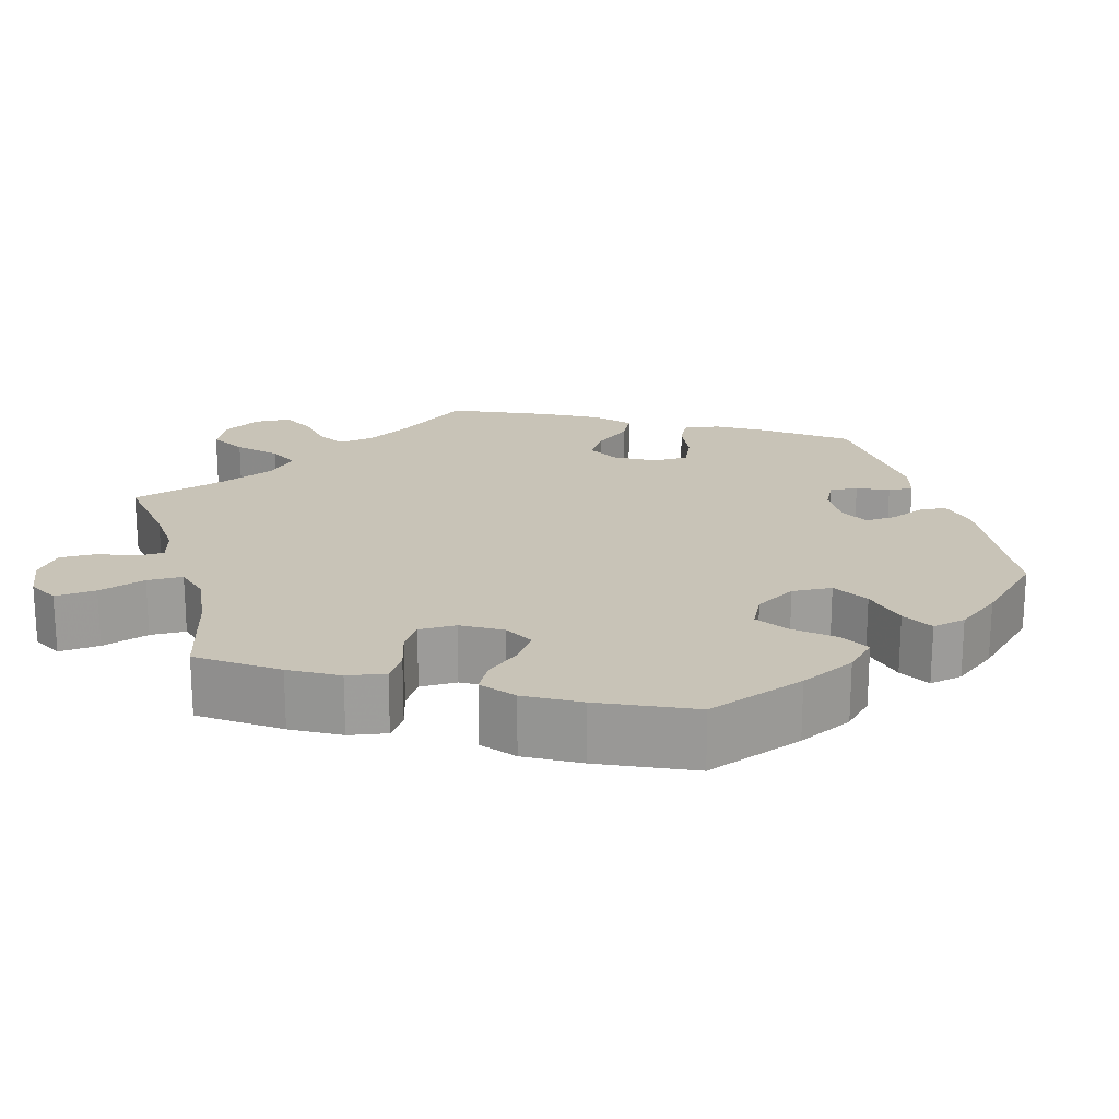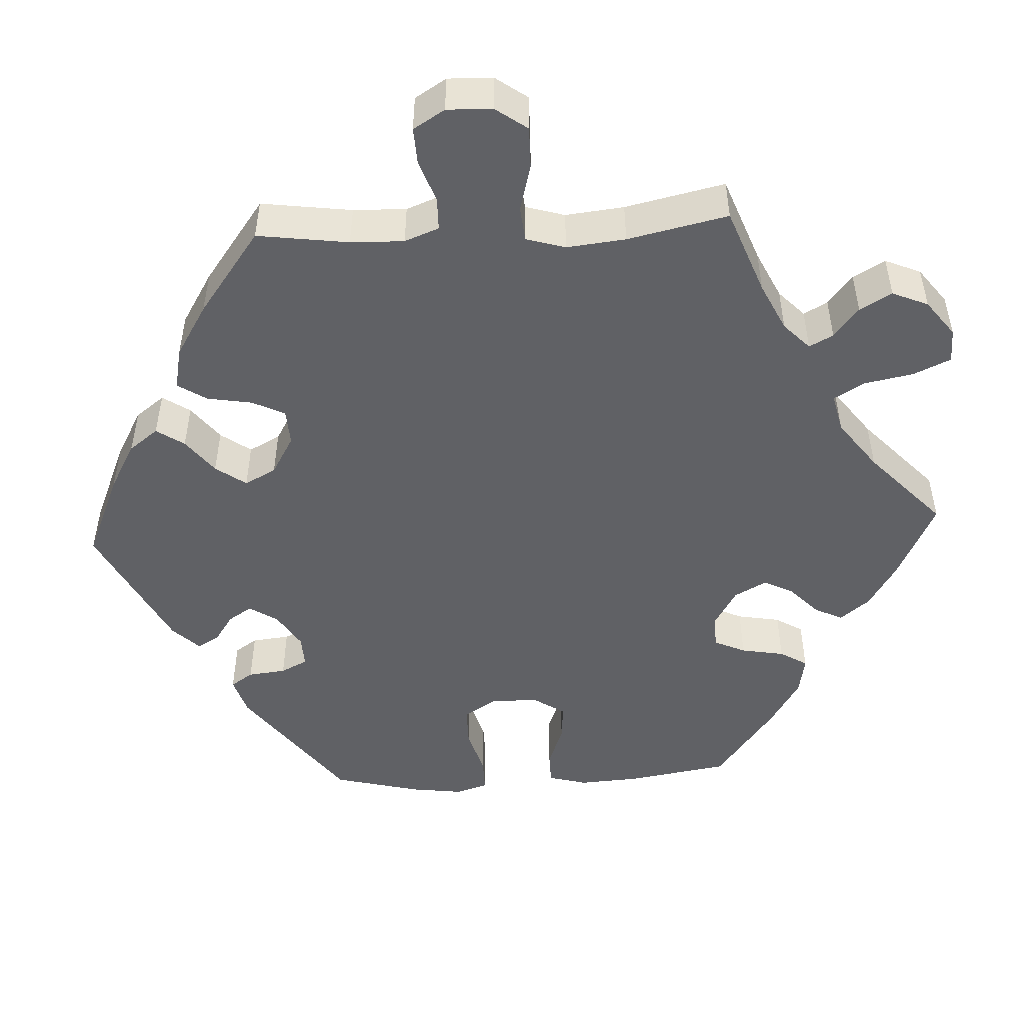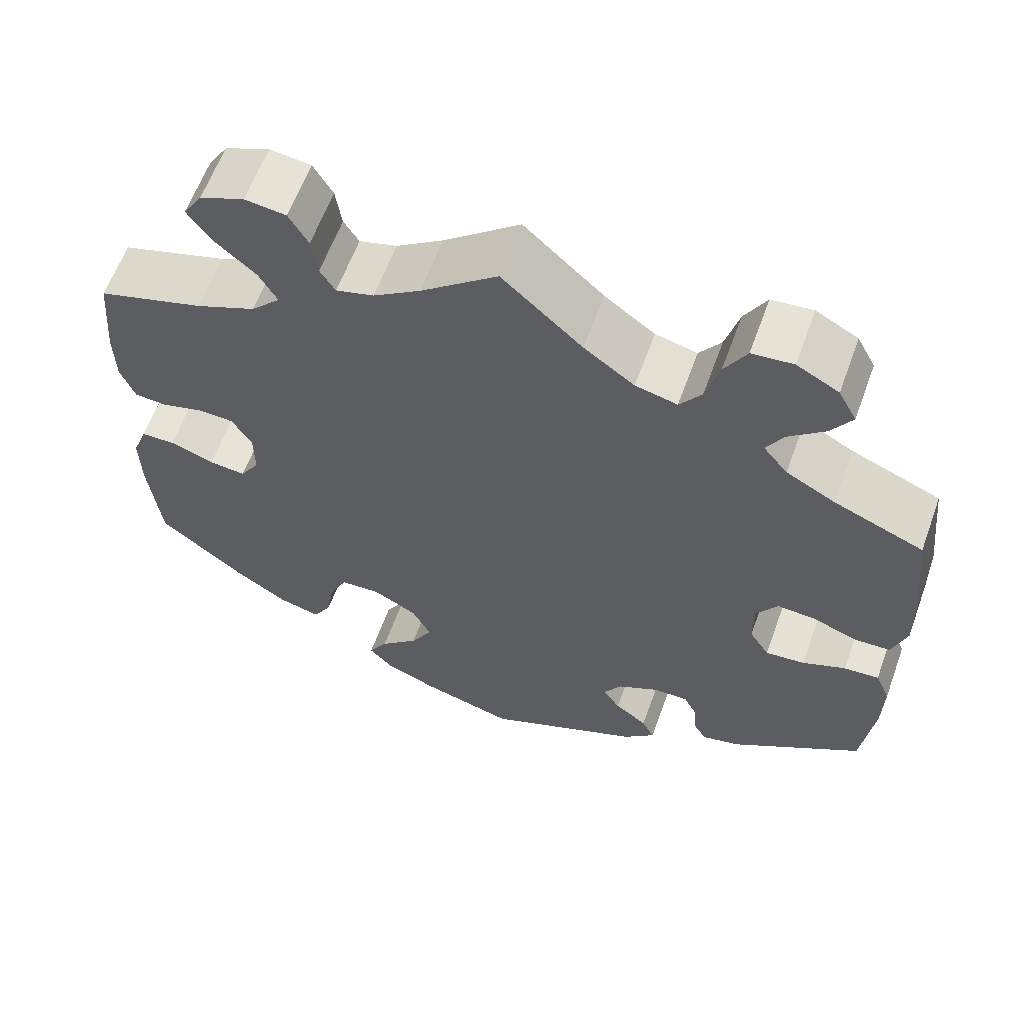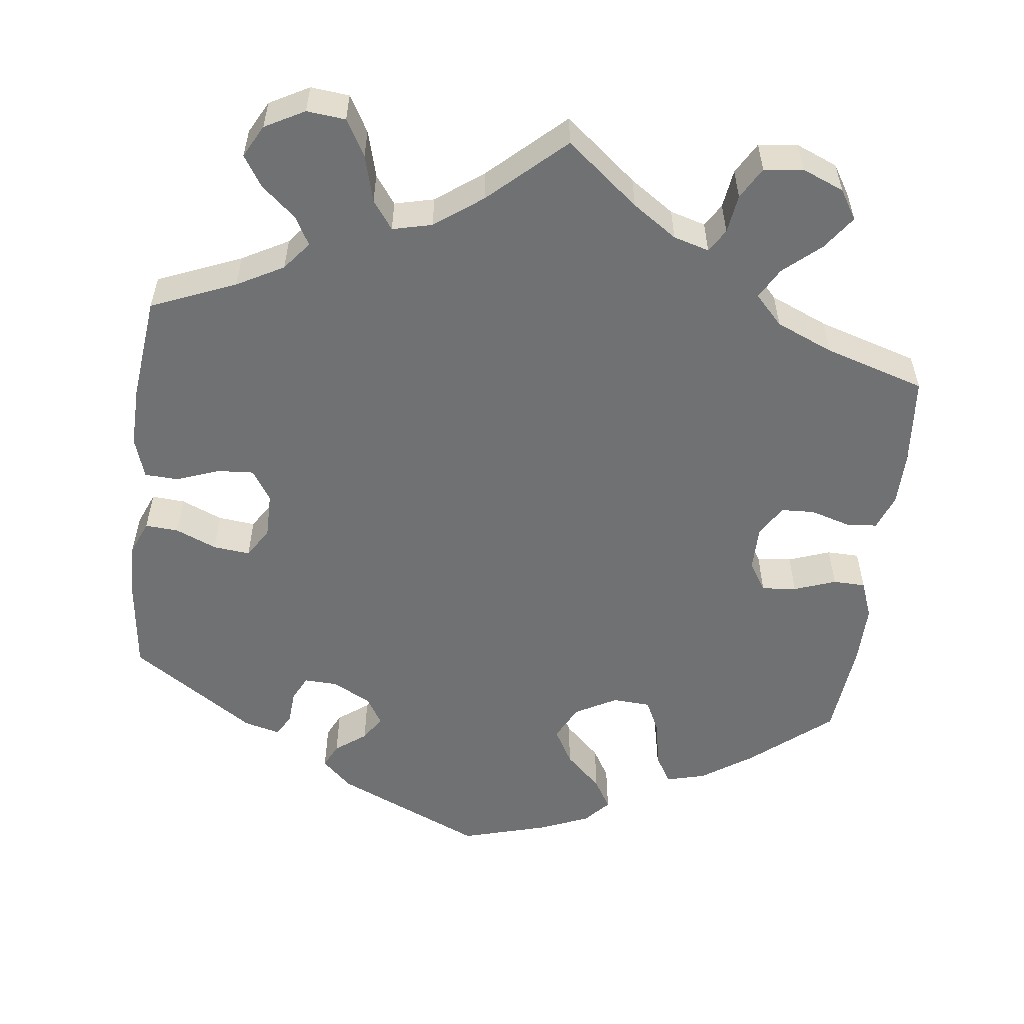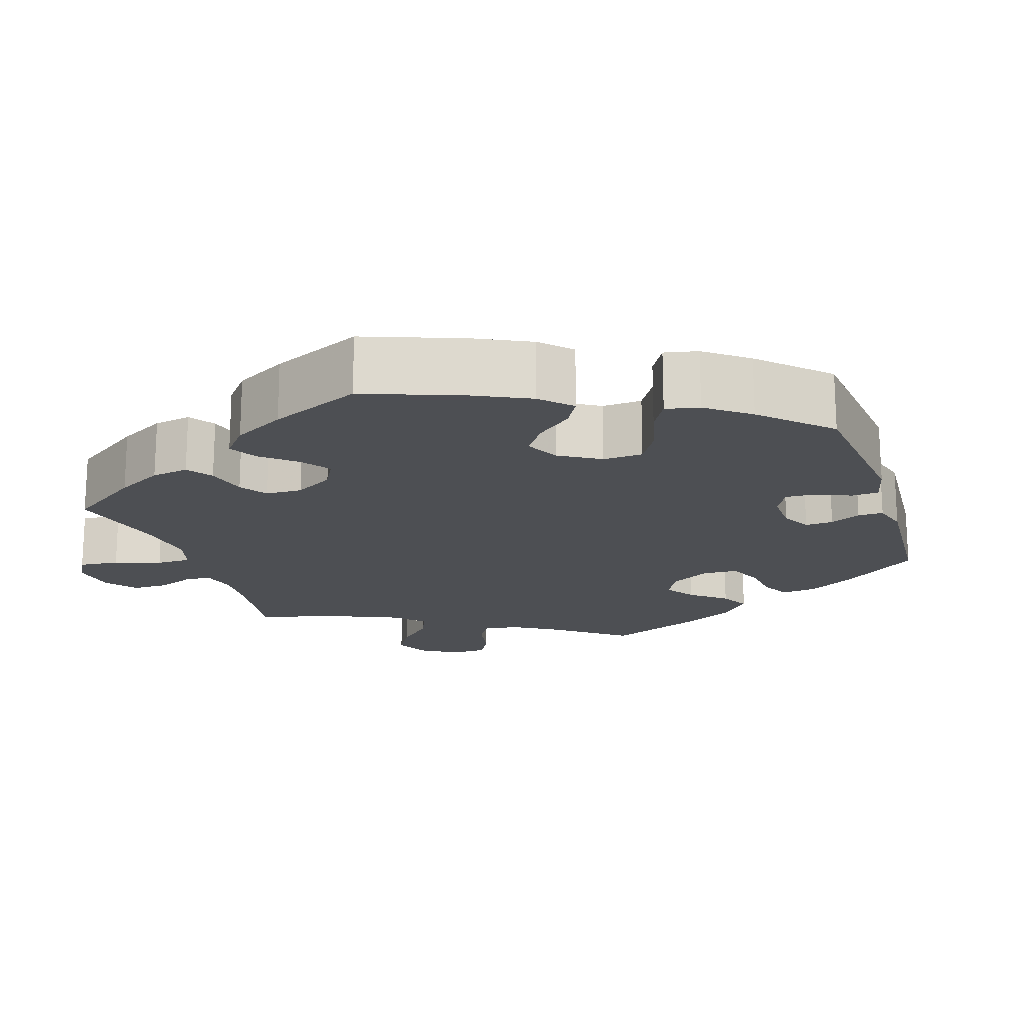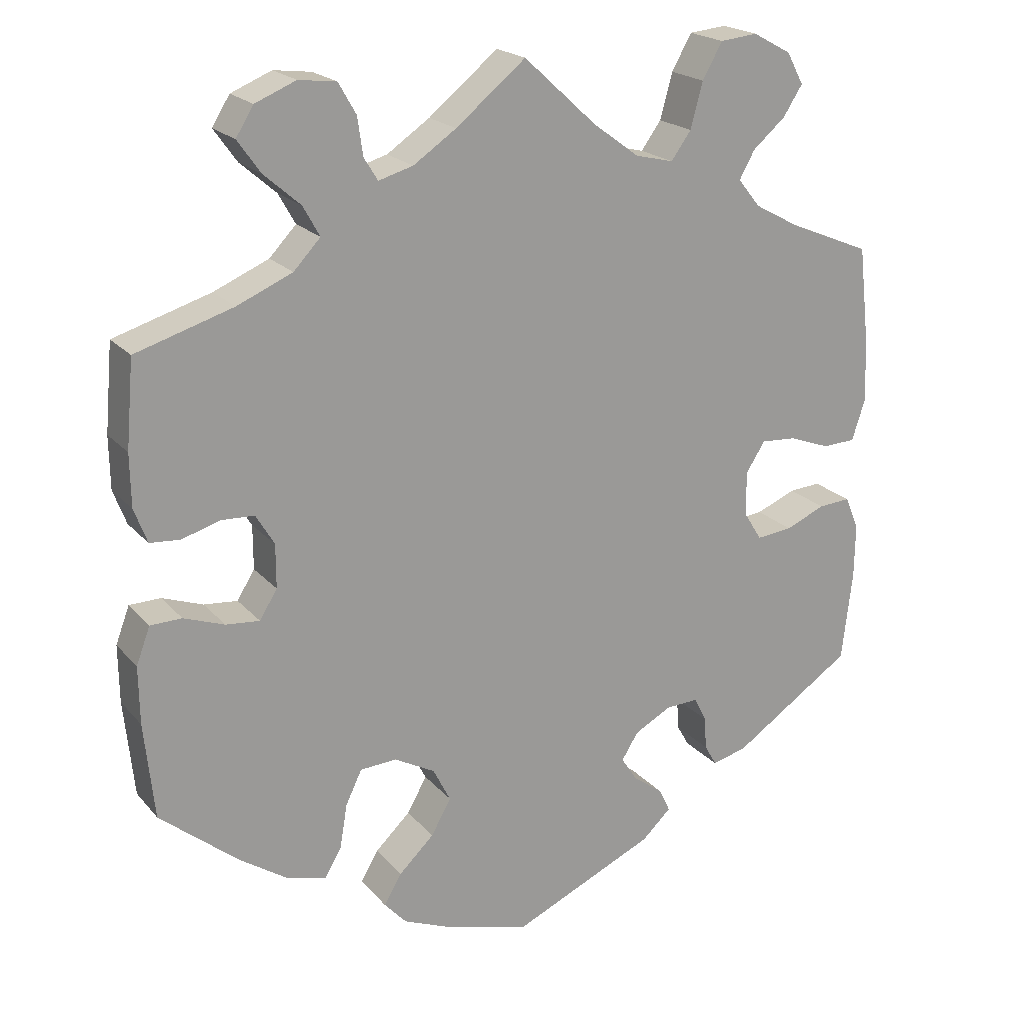
<metadata>
{"format":"obj","ext":"obj","renderer":"f3d","projection":"perspective","resolution":1024,"background":"white","views":[{"elev":19.7,"azim":104.6,"up":"+Y"},{"elev":-48.2,"azim":-27.1,"up":"+Y"},{"elev":61.6,"azim":-160.0,"up":"+Z"},{"elev":-55.1,"azim":-6.9,"up":"+Y"},{"elev":-17.7,"azim":138.1,"up":"+Y"},{"elev":20.5,"azim":151.5,"up":"+Z"}]}
</metadata>
<code>
v 0.091 0.07 0.504
v 0.147 0.07 0.466
v 0.192 0.07 0.453
v 0.21 0.07 0.482
v 0.217 0.07 0.531
v 0.24 0.07 0.571
v 0.289 0.07 0.577
v 0.342 0.07 0.555
v 0.365 0.07 0.518
v 0.335 0.07 0.476
v 0.288 0.07 0.435
v 0.266 0.07 0.396
v 0.301 0.07 0.359
v 0.373 0.07 0.328
v 0.5 0.07 0.289
v 0.51 0.07 0.176
v 0.509 0.07 0.108
v 0.492 0.07 0.063
v 0.453 0.07 0.06
v 0.402 0.07 0.075
v 0.36 0.07 0.073
v 0.336 0.07 0.033
v 0.336 0.07 -0.024
v 0.359 0.07 -0.061
v 0.403 0.07 -0.057
v 0.456 0.07 -0.038
v 0.497 0.07 -0.039
v 0.515 0.07 -0.087
v 0.514 0.07 -0.162
v 0.501 0.07 -0.288
v 0.399 0.07 -0.372
v 0.335 0.07 -0.415
v 0.285 0.07 -0.428
v 0.263 0.07 -0.391
v 0.253 0.07 -0.333
v 0.232 0.07 -0.289
v 0.184 0.07 -0.286
v 0.131 0.07 -0.315
v 0.108 0.07 -0.36
v 0.134 0.07 -0.406
v 0.18 0.07 -0.45
v 0.203 0.07 -0.489
v 0.174 0.07 -0.521
v 0.111 0.07 -0.547
v 0.001 0.07 -0.578
v -0.187 0.07 -0.494
v -0.225 0.07 -0.458
v -0.21 0.07 -0.427
v -0.171 0.07 -0.398
v -0.15 0.07 -0.366
v -0.172 0.07 -0.331
v -0.22 0.07 -0.305
v -0.263 0.07 -0.303
v -0.279 0.07 -0.335
v -0.282 0.07 -0.378
v -0.298 0.07 -0.406
v -0.344 0.07 -0.394
v -0.501 0.07 -0.289
v -0.515 0.07 -0.17
v -0.516 0.07 -0.1
v -0.498 0.07 -0.057
v -0.456 0.07 -0.06
v -0.404 0.07 -0.082
v -0.357 0.07 -0.087
v -0.333 0.07 -0.049
v -0.333 0.07 0.009
v -0.358 0.07 0.048
v -0.404 0.07 0.045
v -0.458 0.07 0.025
v -0.501 0.07 0.027
v -0.518 0.07 0.079
v -0.516 0.07 0.157
v -0.501 0.07 0.289
v -0.394 0.07 0.333
v -0.335 0.07 0.365
v -0.306 0.07 0.401
v -0.326 0.07 0.437
v -0.369 0.07 0.474
v -0.394 0.07 0.513
v -0.372 0.07 0.554
v -0.322 0.07 0.581
v -0.273 0.07 0.576
v -0.247 0.07 0.53
v -0.231 0.07 0.471
v -0.205 0.07 0.435
v -0.155 0.07 0.447
v -0.095 0.07 0.491
v 0 0.07 0.578
v 0.091 0 0.504
v 0.147 0 0.466
v 0.192 0 0.453
v 0.21 0 0.482
v 0.217 0 0.531
v 0.24 0 0.571
v 0.289 0 0.577
v 0.342 0 0.555
v 0.365 0 0.518
v 0.335 0 0.476
v 0.288 0 0.435
v 0.266 0 0.396
v 0.301 0 0.359
v 0.373 0 0.328
v 0.5 0 0.289
v 0.51 0 0.176
v 0.509 0 0.108
v 0.492 0 0.063
v 0.453 0 0.06
v 0.402 0 0.075
v 0.36 0 0.073
v 0.336 0 0.033
v 0.336 0 -0.024
v 0.359 0 -0.061
v 0.403 0 -0.057
v 0.456 0 -0.038
v 0.497 0 -0.039
v 0.515 0 -0.087
v 0.514 0 -0.162
v 0.501 0 -0.288
v 0.399 0 -0.372
v 0.335 0 -0.415
v 0.285 0 -0.428
v 0.263 0 -0.391
v 0.253 0 -0.333
v 0.232 0 -0.289
v 0.184 0 -0.286
v 0.131 0 -0.315
v 0.108 0 -0.36
v 0.134 0 -0.406
v 0.18 0 -0.45
v 0.203 0 -0.489
v 0.174 0 -0.521
v 0.111 0 -0.547
v 0.001 0 -0.578
v -0.187 0 -0.494
v -0.225 0 -0.458
v -0.21 0 -0.427
v -0.171 0 -0.398
v -0.15 0 -0.366
v -0.172 0 -0.331
v -0.22 0 -0.305
v -0.263 0 -0.303
v -0.279 0 -0.335
v -0.282 0 -0.378
v -0.298 0 -0.406
v -0.344 0 -0.394
v -0.501 0 -0.289
v -0.515 0 -0.17
v -0.516 0 -0.1
v -0.498 0 -0.057
v -0.456 0 -0.06
v -0.404 0 -0.082
v -0.357 0 -0.087
v -0.333 0 -0.049
v -0.333 0 0.009
v -0.358 0 0.048
v -0.404 0 0.045
v -0.458 0 0.025
v -0.501 0 0.027
v -0.518 0 0.079
v -0.516 0 0.157
v -0.501 0 0.289
v -0.394 0 0.333
v -0.335 0 0.365
v -0.306 0 0.401
v -0.326 0 0.437
v -0.369 0 0.474
v -0.394 0 0.513
v -0.372 0 0.554
v -0.322 0 0.581
v -0.273 0 0.576
v -0.247 0 0.53
v -0.231 0 0.471
v -0.205 0 0.435
v -0.155 0 0.447
v -0.095 0 0.491
v 0 0 0.578
f 87 88 1
f 86 87 1 2
f 85 86 2 3
f 81 82 83 84
f 81 84 85
f 80 81 85
f 77 78 79 80
f 76 77 80 85
f 75 76 85 3
f 71 72 73 74
f 71 74 75 3
f 68 69 70 71
f 67 68 71 3
f 60 61 62 63
f 60 63 64
f 59 60 64
f 58 59 64
f 57 58 64
f 54 55 56 57
f 53 54 57 64
f 52 53 64 65
f 46 47 48 49
f 46 49 50
f 45 46 50
f 44 45 50 51
f 40 41 42 43
f 39 40 43 44
f 32 33 34 35
f 32 35 36
f 31 32 36
f 30 31 36
f 29 30 36 37
f 25 26 27 28
f 24 25 28 29
f 17 18 19 20
f 17 20 21
f 14 15 16 17
f 13 14 17 21
f 12 13 21 22
f 8 9 10 11
f 8 11 12
f 7 8 12
f 4 5 6 7
f 3 4 7 12
f 66 67 3 12
f 51 52 65 66
f 39 44 51 66
f 38 39 66 12
f 24 29 37
f 23 24 37 38
f 12 22 23 38
f 89 176 175
f 90 89 175 174
f 91 90 174 173
f 172 171 170 169
f 173 172 169
f 173 169 168
f 168 167 166 165
f 173 168 165 164
f 91 173 164 163
f 162 161 160 159
f 91 163 162 159
f 159 158 157 156
f 91 159 156 155
f 151 150 149 148
f 152 151 148
f 152 148 147
f 152 147 146
f 152 146 145
f 145 144 143 142
f 152 145 142 141
f 153 152 141 140
f 137 136 135 134
f 138 137 134
f 138 134 133
f 139 138 133 132
f 131 130 129 128
f 132 131 128 127
f 123 122 121 120
f 124 123 120
f 124 120 119
f 124 119 118
f 125 124 118 117
f 116 115 114 113
f 117 116 113 112
f 108 107 106 105
f 109 108 105
f 105 104 103 102
f 109 105 102 101
f 110 109 101 100
f 99 98 97 96
f 100 99 96
f 100 96 95
f 95 94 93 92
f 100 95 92 91
f 100 91 155 154
f 154 153 140 139
f 154 139 132 127
f 100 154 127 126
f 125 117 112
f 126 125 112 111
f 126 111 110 100
f 1 89 90 2
f 2 90 91 3
f 3 91 92 4
f 4 92 93 5
f 5 93 94 6
f 6 94 95 7
f 7 95 96 8
f 8 96 97 9
f 9 97 98 10
f 10 98 99 11
f 11 99 100 12
f 12 100 101 13
f 13 101 102 14
f 14 102 103 15
f 15 103 104 16
f 16 104 105 17
f 17 105 106 18
f 18 106 107 19
f 19 107 108 20
f 20 108 109 21
f 21 109 110 22
f 22 110 111 23
f 23 111 112 24
f 24 112 113 25
f 25 113 114 26
f 26 114 115 27
f 27 115 116 28
f 28 116 117 29
f 29 117 118 30
f 30 118 119 31
f 31 119 120 32
f 32 120 121 33
f 33 121 122 34
f 34 122 123 35
f 35 123 124 36
f 36 124 125 37
f 37 125 126 38
f 38 126 127 39
f 39 127 128 40
f 40 128 129 41
f 41 129 130 42
f 42 130 131 43
f 43 131 132 44
f 44 132 133 45
f 45 133 134 46
f 46 134 135 47
f 47 135 136 48
f 48 136 137 49
f 49 137 138 50
f 50 138 139 51
f 51 139 140 52
f 52 140 141 53
f 53 141 142 54
f 54 142 143 55
f 55 143 144 56
f 56 144 145 57
f 57 145 146 58
f 58 146 147 59
f 59 147 148 60
f 60 148 149 61
f 61 149 150 62
f 62 150 151 63
f 63 151 152 64
f 64 152 153 65
f 65 153 154 66
f 66 154 155 67
f 67 155 156 68
f 68 156 157 69
f 69 157 158 70
f 70 158 159 71
f 71 159 160 72
f 72 160 161 73
f 73 161 162 74
f 74 162 163 75
f 75 163 164 76
f 76 164 165 77
f 77 165 166 78
f 78 166 167 79
f 79 167 168 80
f 80 168 169 81
f 81 169 170 82
f 82 170 171 83
f 83 171 172 84
f 84 172 173 85
f 85 173 174 86
f 86 174 175 87
f 87 175 176 88
f 88 176 89 1

</code>
